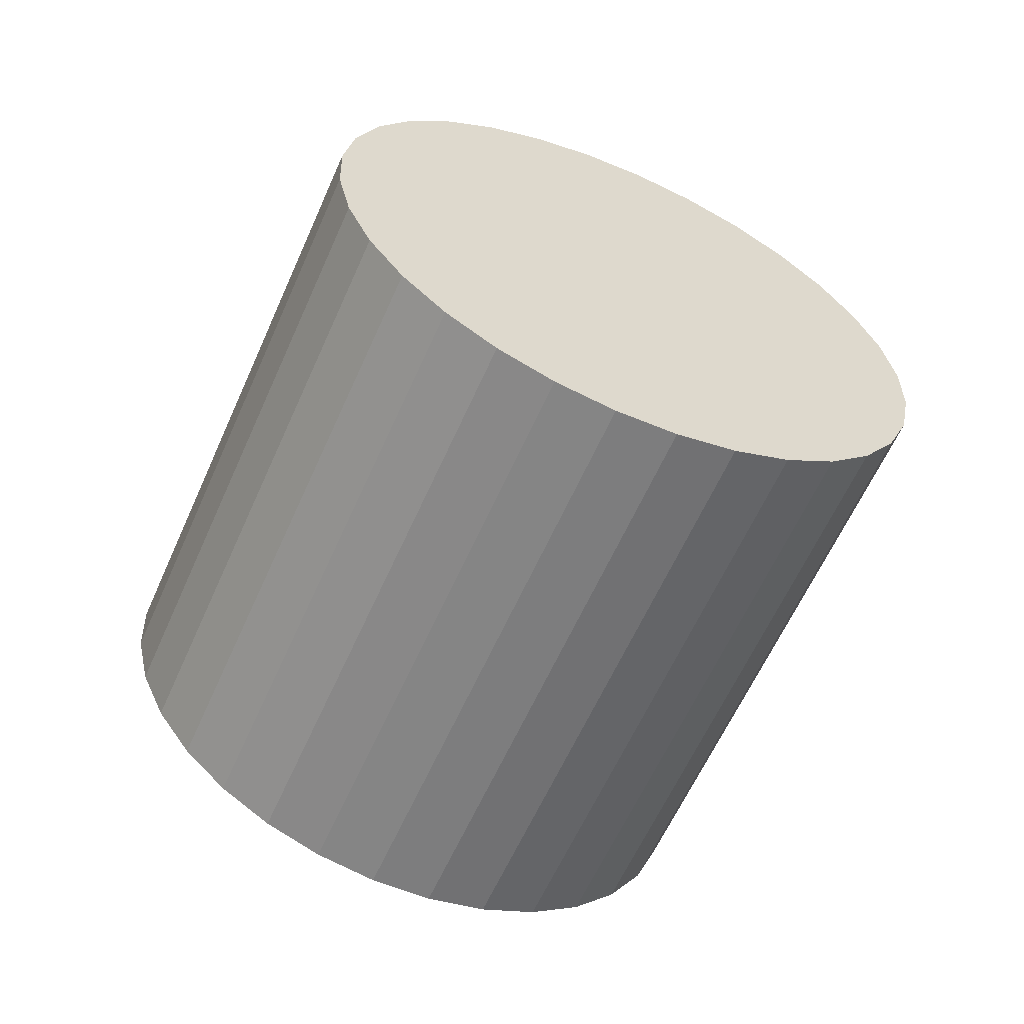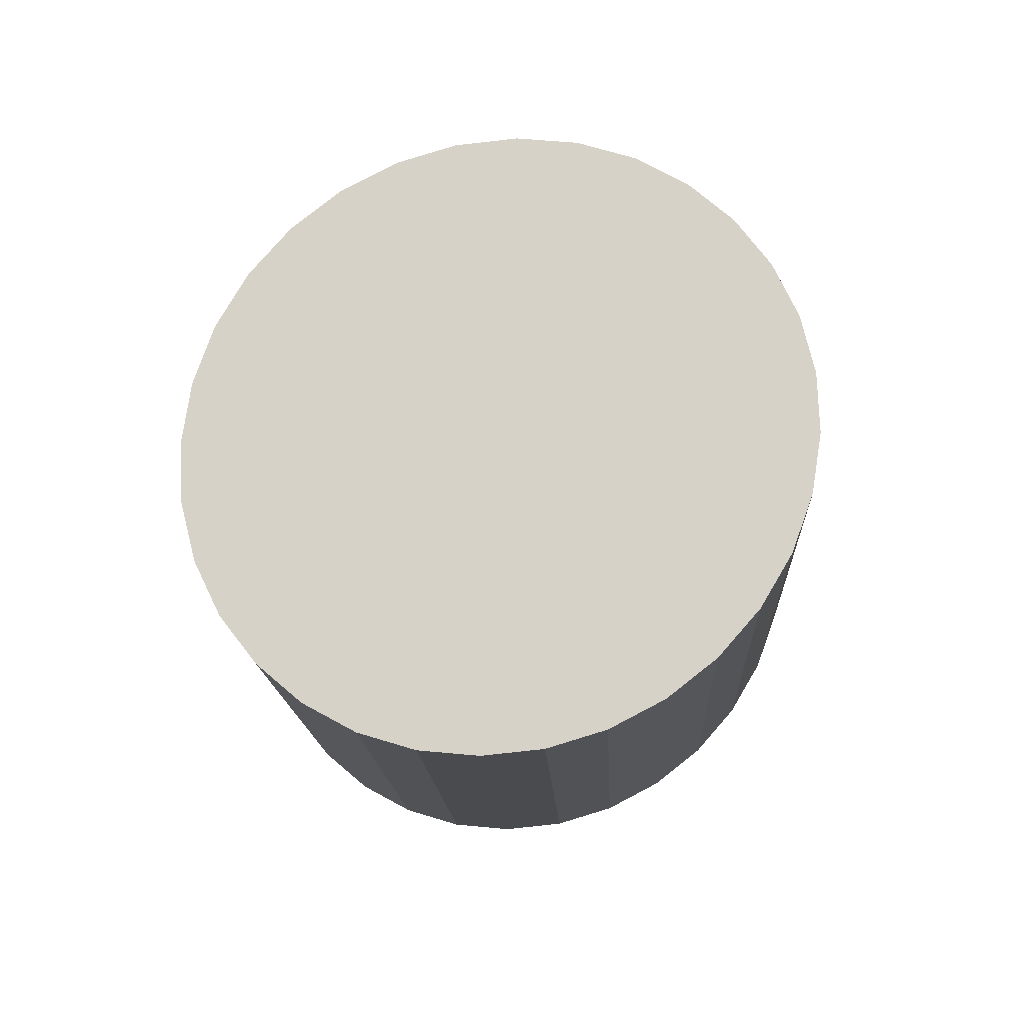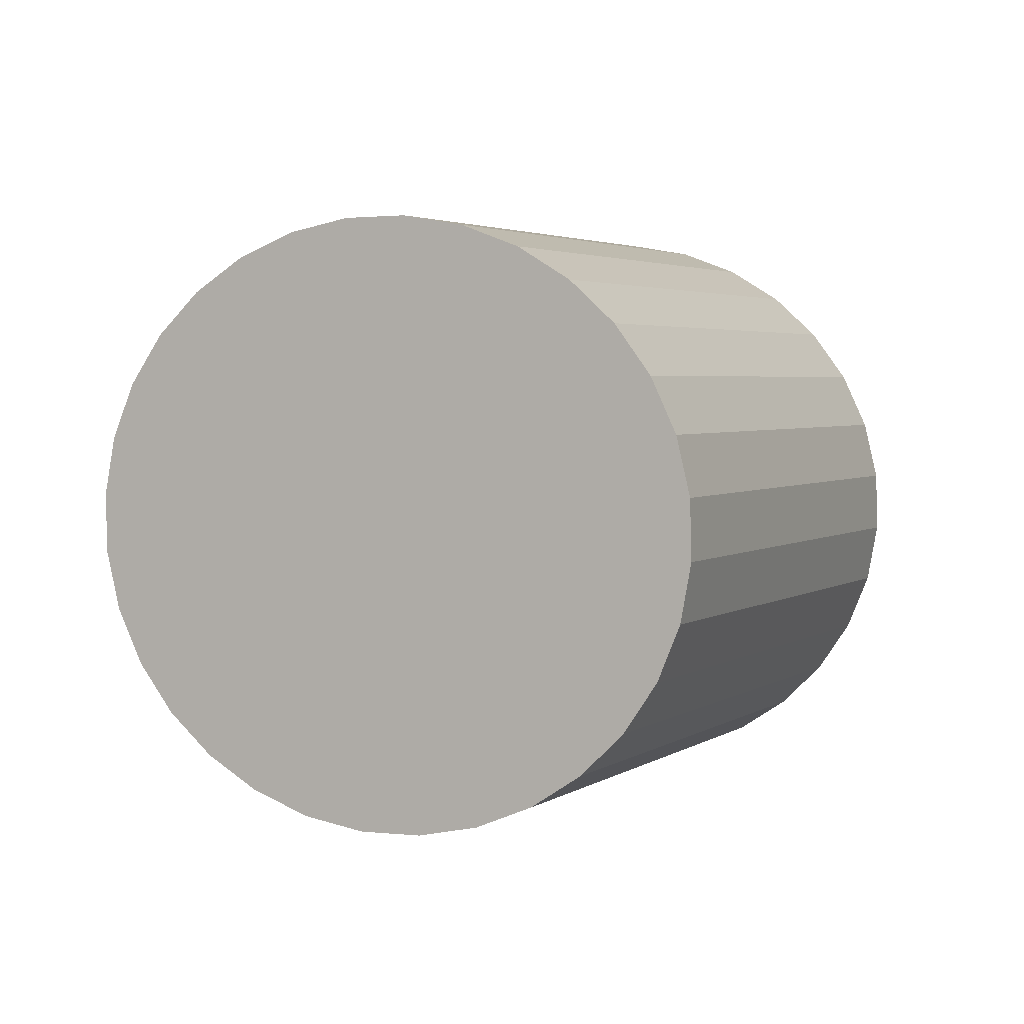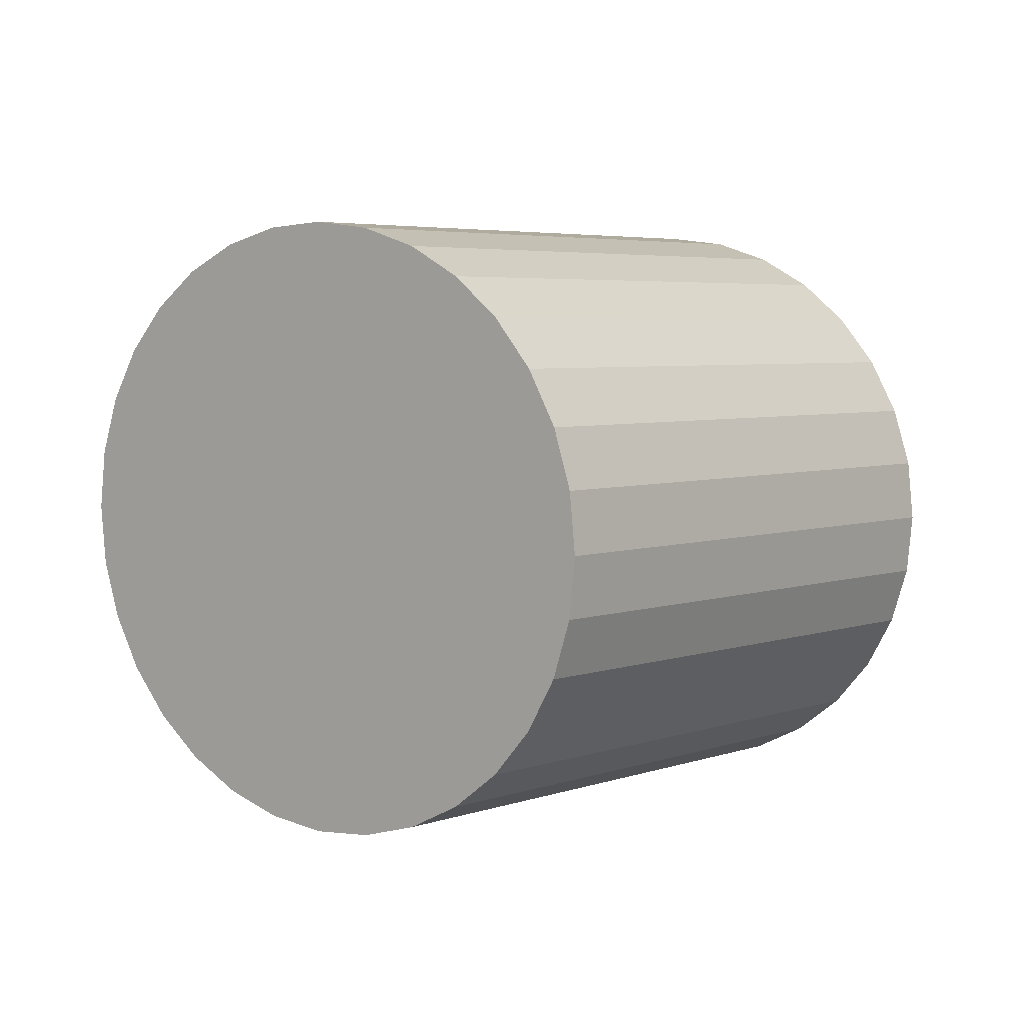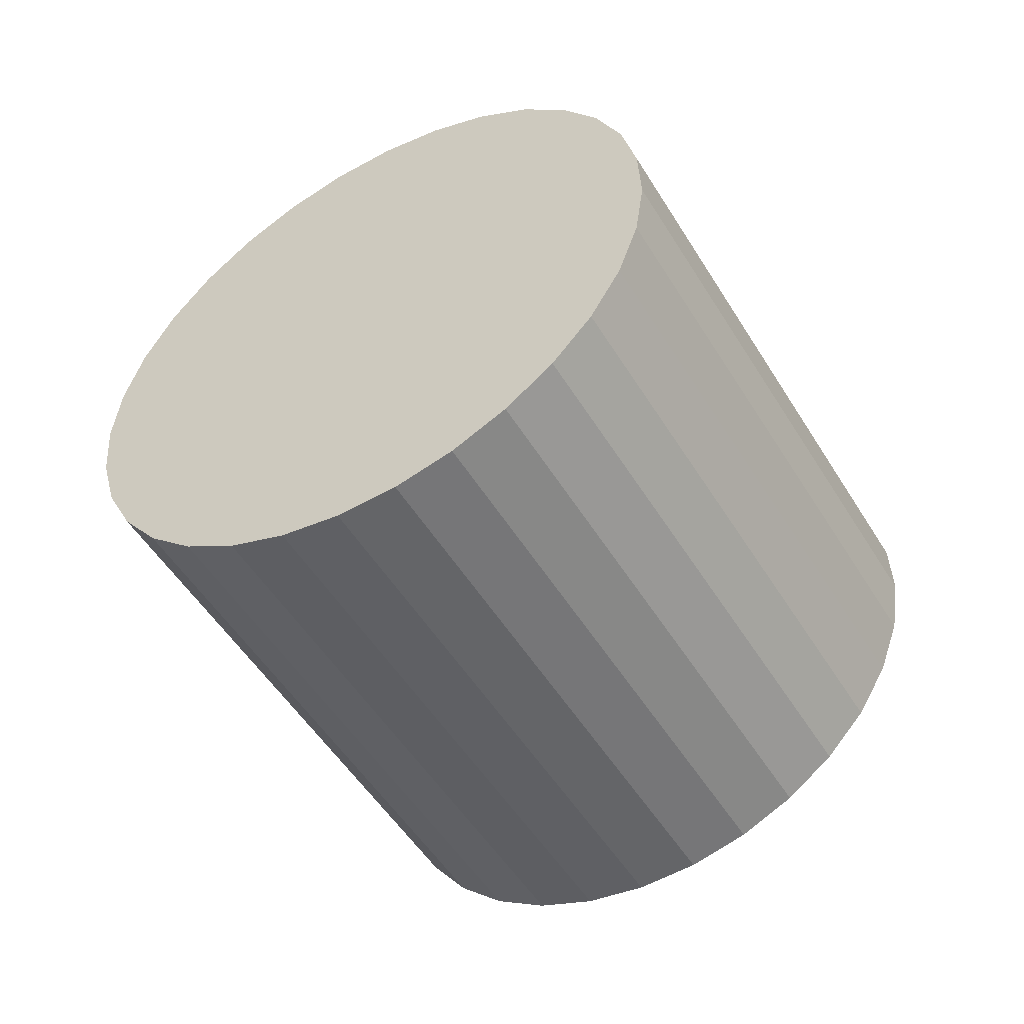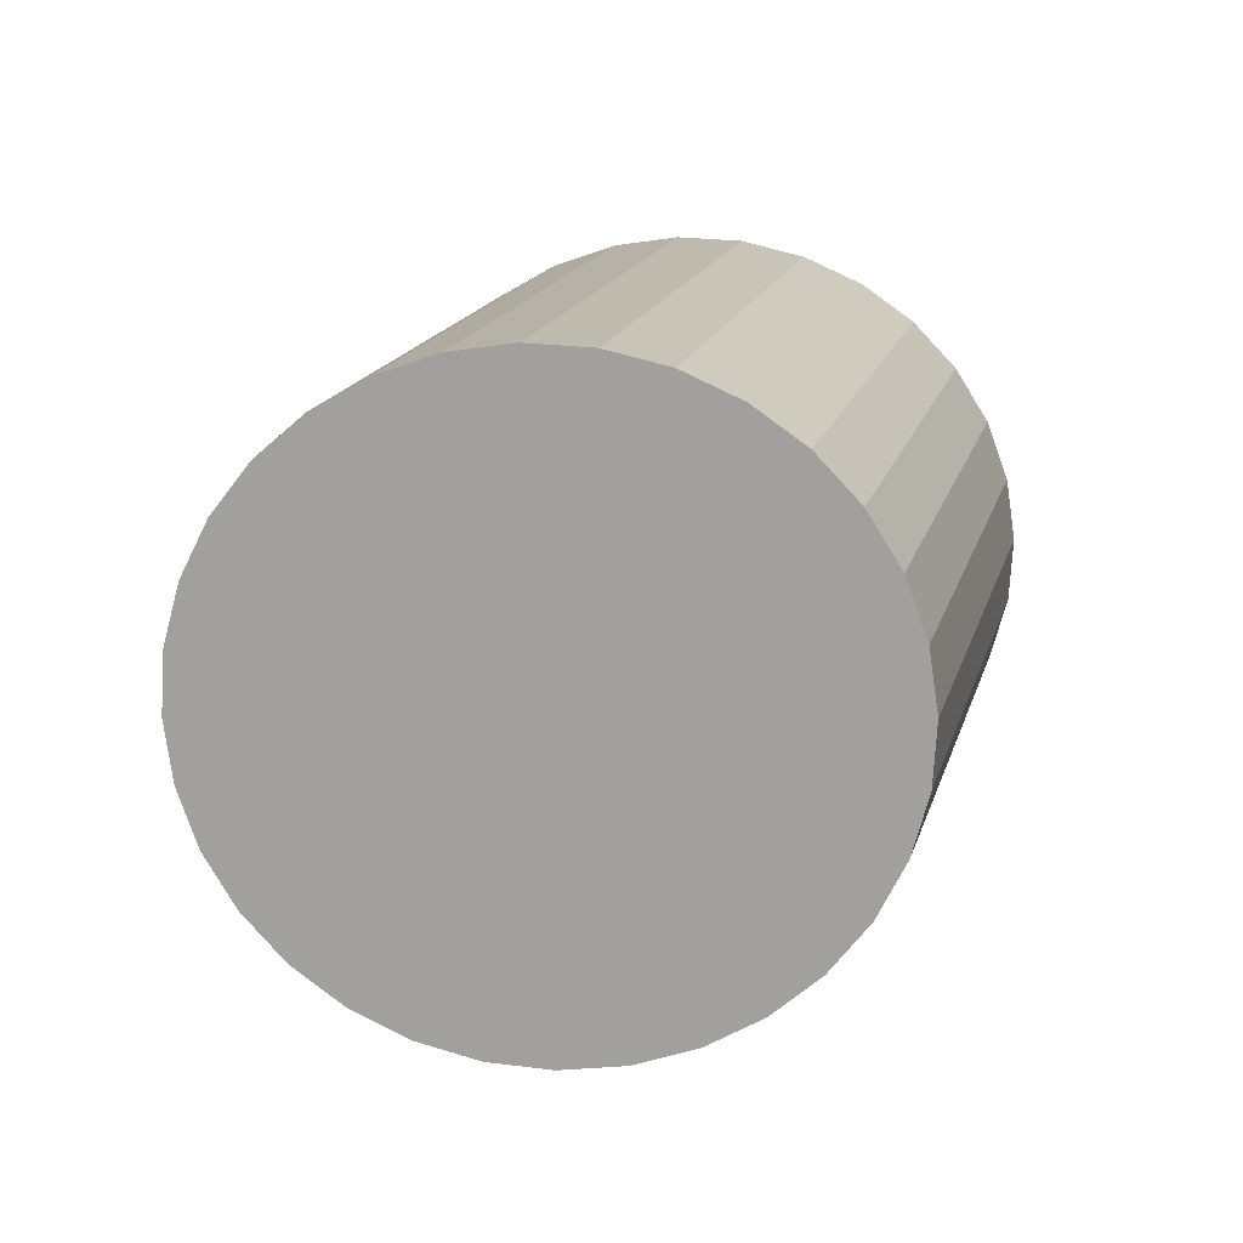
<metadata>
{"format":"obj","ext":"obj","renderer":"f3d","projection":"perspective","resolution":1024,"background":"white","views":[{"elev":1.5,"azim":152.0,"up":"+Y"},{"elev":-67.0,"azim":17.5,"up":"+Y"},{"elev":-36.9,"azim":-139.3,"up":"+Z"},{"elev":52.9,"azim":60.9,"up":"+Z"},{"elev":63.6,"azim":-42.3,"up":"+Y"},{"elev":51.8,"azim":25.6,"up":"+Z"}]}
</metadata>
<code>
o Cylinder
v 0.3476 -0.6974 -0.08793
v 0.1913 0.1916 -0.736
v 0.4413 -0.648 -0.04269
v 0.2851 0.241 -0.6907
v 0.5211 -0.5907 0.01664
v 0.3649 0.2983 -0.6314
v 0.5839 -0.5278 0.08779
v 0.4276 0.3612 -0.5602
v 0.6272 -0.4617 0.168
v 0.4709 0.4273 -0.48
v 0.6494 -0.395 0.2542
v 0.4932 0.494 -0.3938
v 0.6497 -0.3301 0.3431
v 0.4934 0.5589 -0.3049
v 0.628 -0.2697 0.4313
v 0.4717 0.6193 -0.2167
v 0.5851 -0.2159 0.5153
v 0.4289 0.6731 -0.1327
v 0.5228 -0.171 0.592
v 0.3666 0.718 -0.056
v 0.4434 -0.1365 0.6584
v 0.2872 0.7525 0.01039
v 0.35 -0.1139 0.712
v 0.1937 0.7751 0.06393
v 0.2461 -0.104 0.7506
v 0.08985 0.785 0.1026
v 0.1357 -0.1072 0.7728
v -0.0205 0.7818 0.1248
v 0.02319 -0.1234 0.7778
v -0.1331 0.7656 0.1298
v -0.08726 -0.1519 0.7654
v -0.2435 0.7372 0.1173
v -0.1913 -0.1916 0.736
v -0.3476 0.6974 0.08793
v -0.2851 -0.241 0.6907
v -0.4413 0.648 0.04269
v -0.3649 -0.2983 0.6314
v -0.5211 0.5907 -0.01664
v -0.4276 -0.3612 0.5602
v -0.5839 0.5278 -0.08779
v -0.4709 -0.4273 0.48
v -0.6272 0.4617 -0.168
v -0.4932 -0.494 0.3938
v -0.6494 0.395 -0.2542
v -0.4934 -0.5589 0.3049
v -0.6497 0.3301 -0.3431
v -0.4717 -0.6193 0.2167
v -0.628 0.2697 -0.4313
v -0.4289 -0.6731 0.1327
v -0.5851 0.2159 -0.5153
v -0.3666 -0.718 0.056
v -0.5228 0.171 -0.592
v -0.2872 -0.7525 -0.01039
v -0.4434 0.1365 -0.6584
v -0.1937 -0.7751 -0.06393
v -0.35 0.1139 -0.712
v -0.08985 -0.785 -0.1026
v -0.2461 0.104 -0.7506
v 0.0205 -0.7818 -0.1248
v -0.1357 0.1072 -0.7728
v 0.1331 -0.7656 -0.1298
v -0.02319 0.1234 -0.7778
v 0.2435 -0.7372 -0.1173
v 0.08726 0.1519 -0.7654
f 1 2 4 3
f 3 4 6 5
f 5 6 8 7
f 7 8 10 9
f 9 10 12 11
f 11 12 14 13
f 13 14 16 15
f 15 16 18 17
f 17 18 20 19
f 19 20 22 21
f 21 22 24 23
f 23 24 26 25
f 25 26 28 27
f 27 28 30 29
f 29 30 32 31
f 31 32 34 33
f 33 34 36 35
f 35 36 38 37
f 37 38 40 39
f 39 40 42 41
f 41 42 44 43
f 43 44 46 45
f 45 46 48 47
f 47 48 50 49
f 49 50 52 51
f 51 52 54 53
f 53 54 56 55
f 55 56 58 57
f 57 58 60 59
f 59 60 62 61
f 4 2 64 62 60 58 56 54 52 50 48 46 44 42 40 38 36 34 32 30 28 26 24 22 20 18 16 14 12 10 8 6
f 61 62 64 63
f 63 64 2 1
f 1 3 5 7 9 11 13 15 17 19 21 23 25 27 29 31 33 35 37 39 41 43 45 47 49 51 53 55 57 59 61 63

</code>
